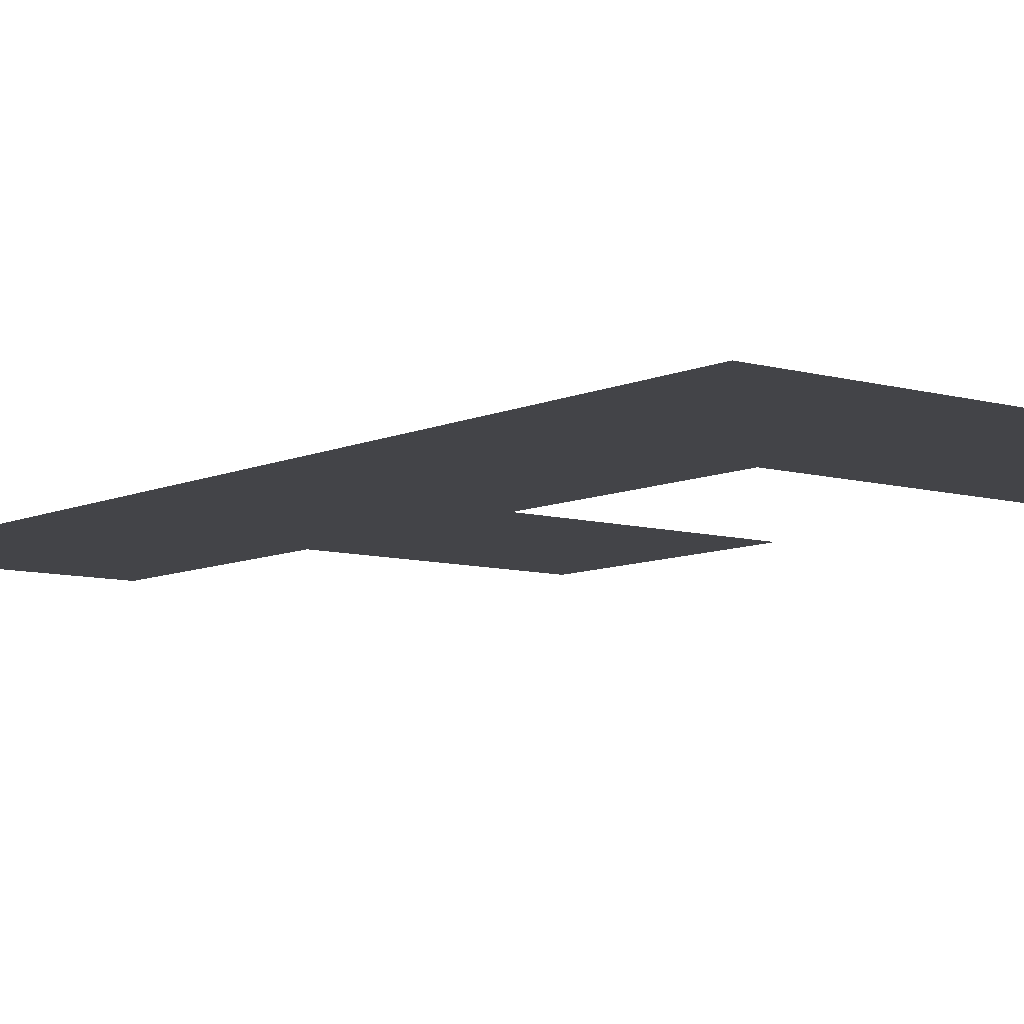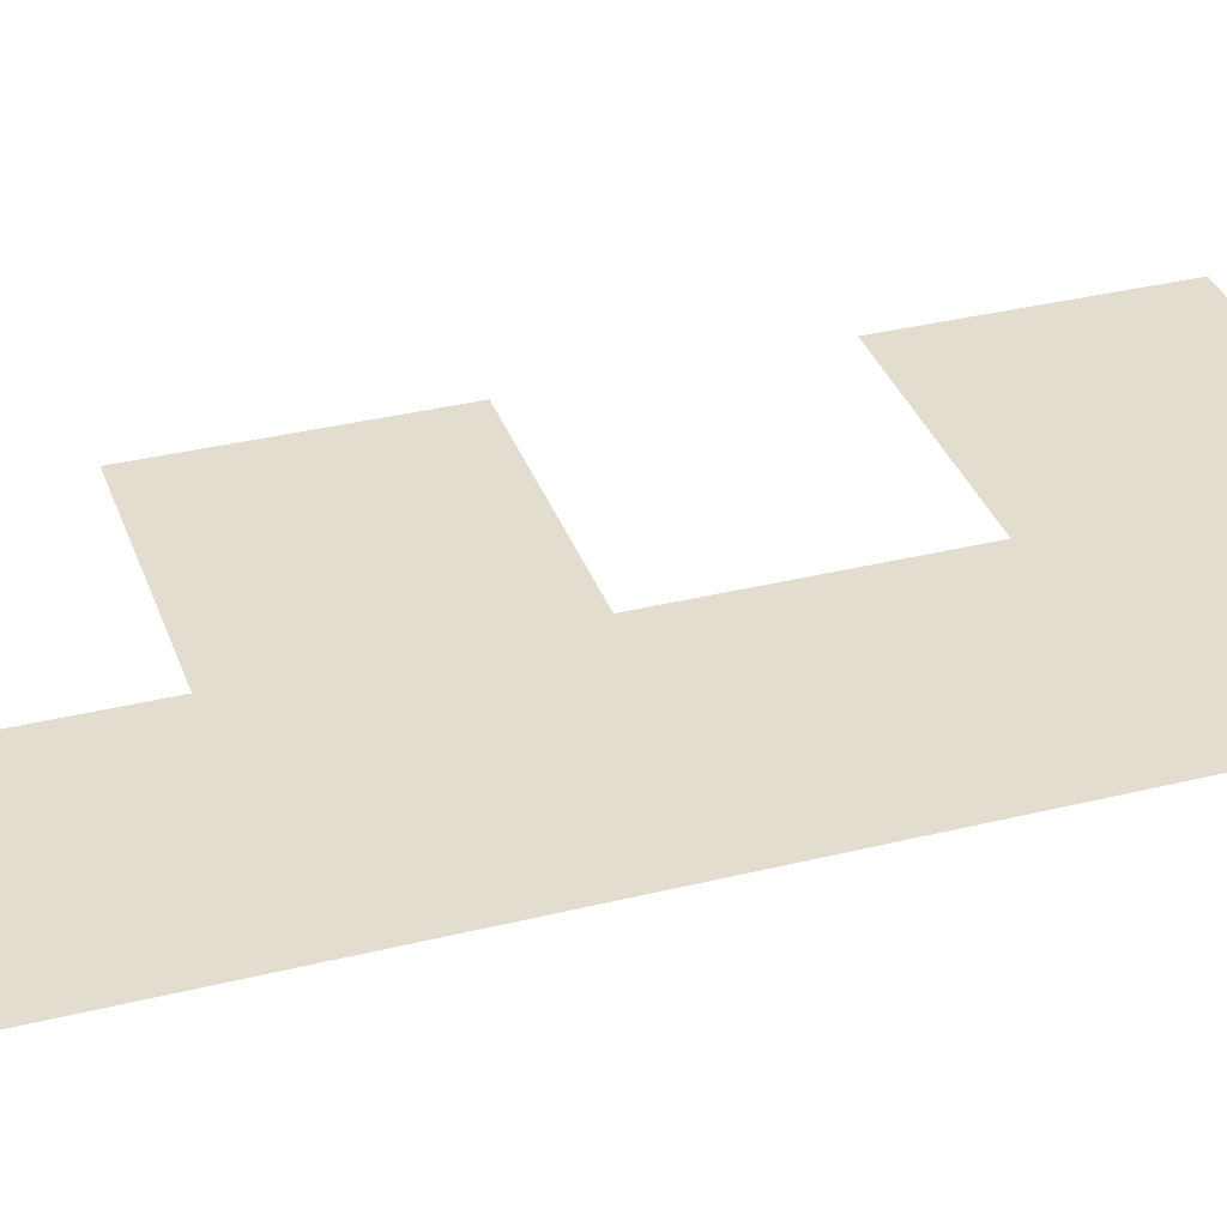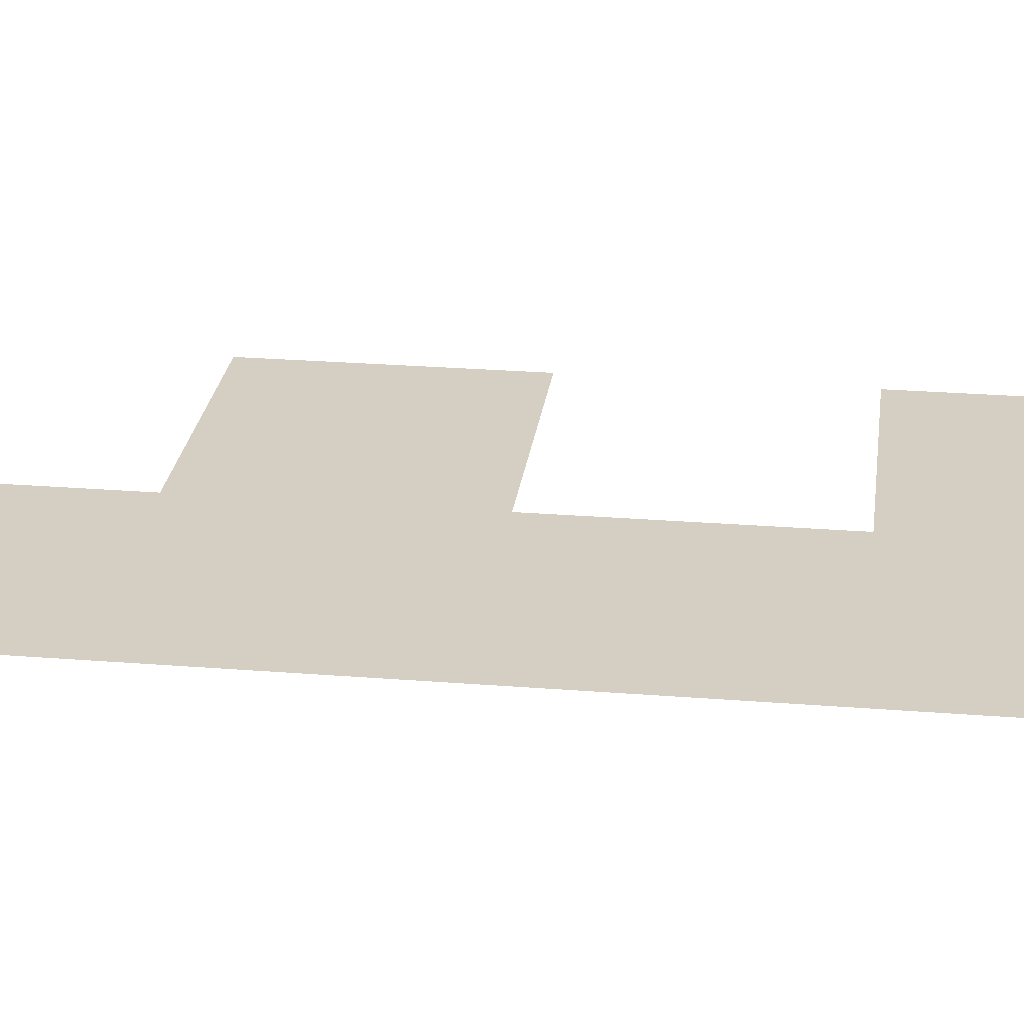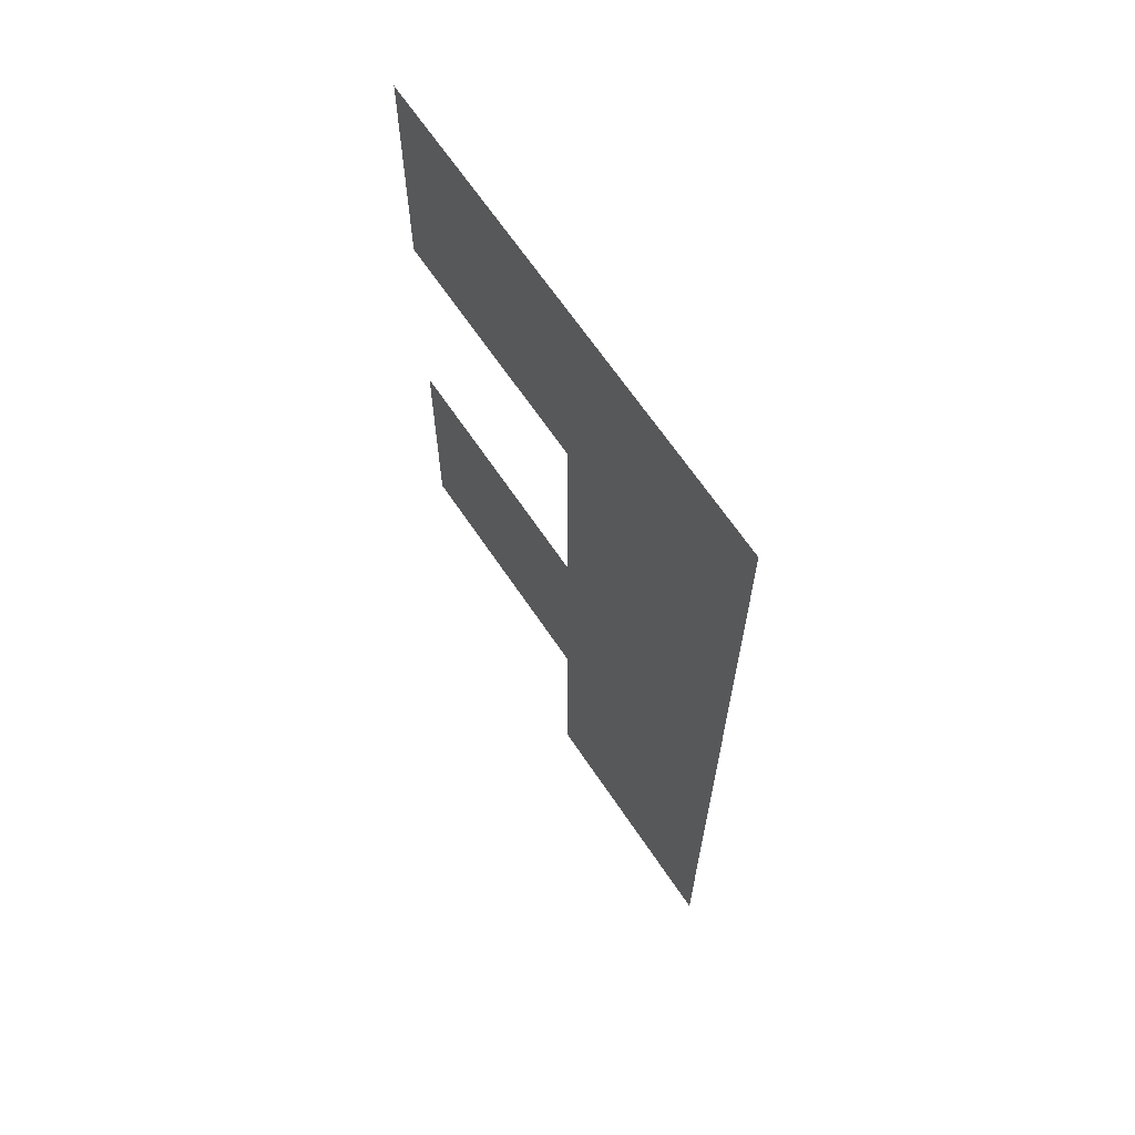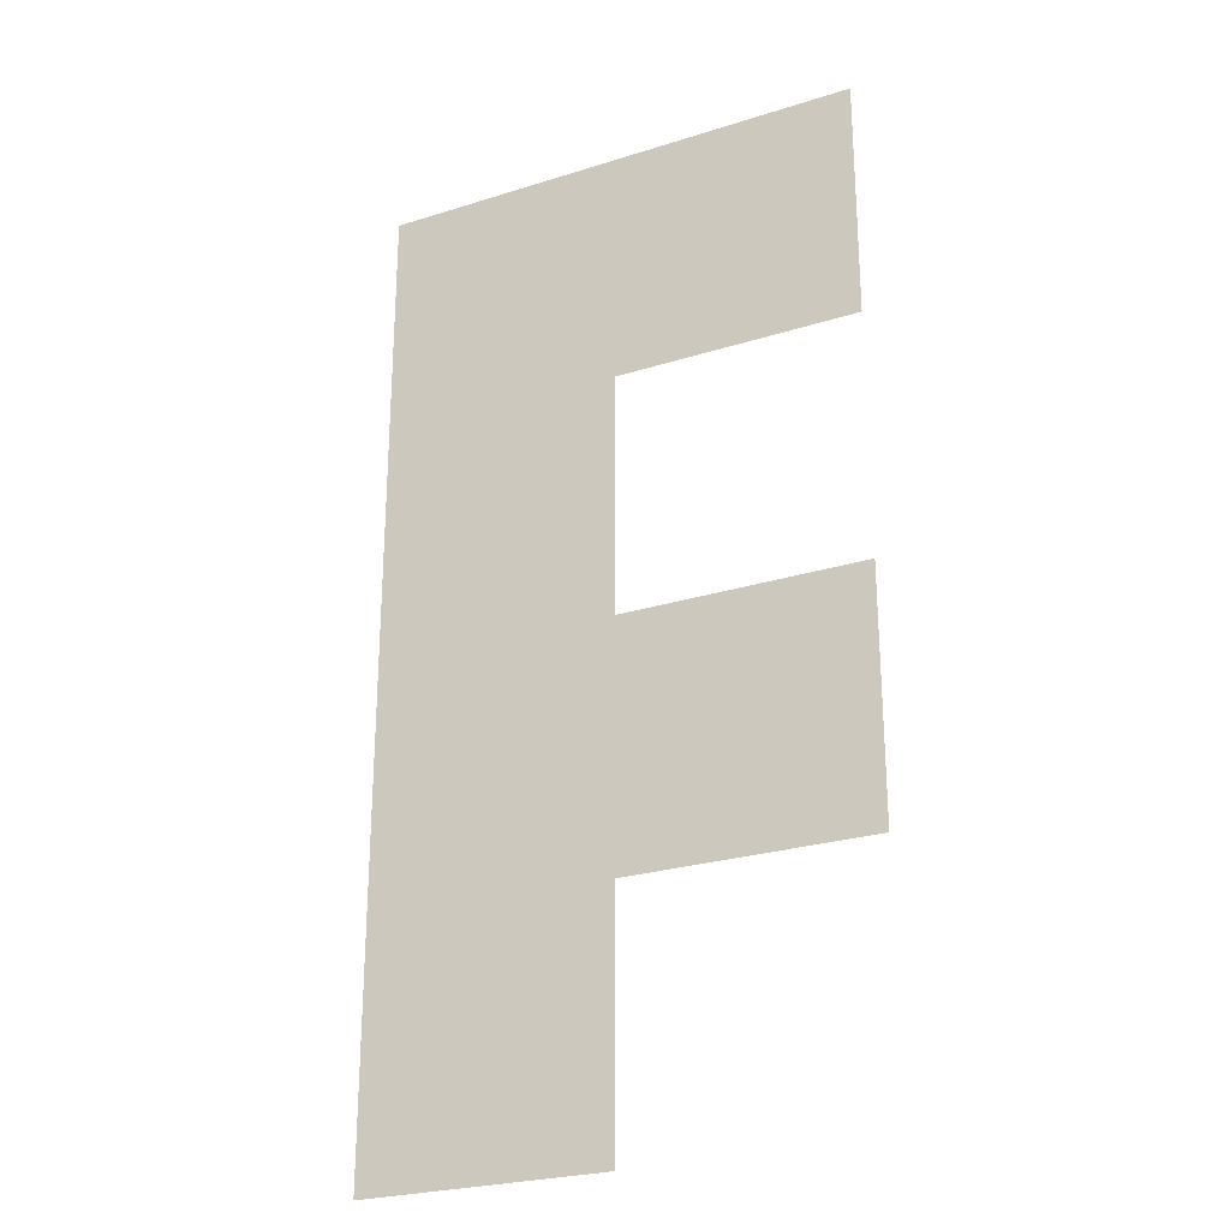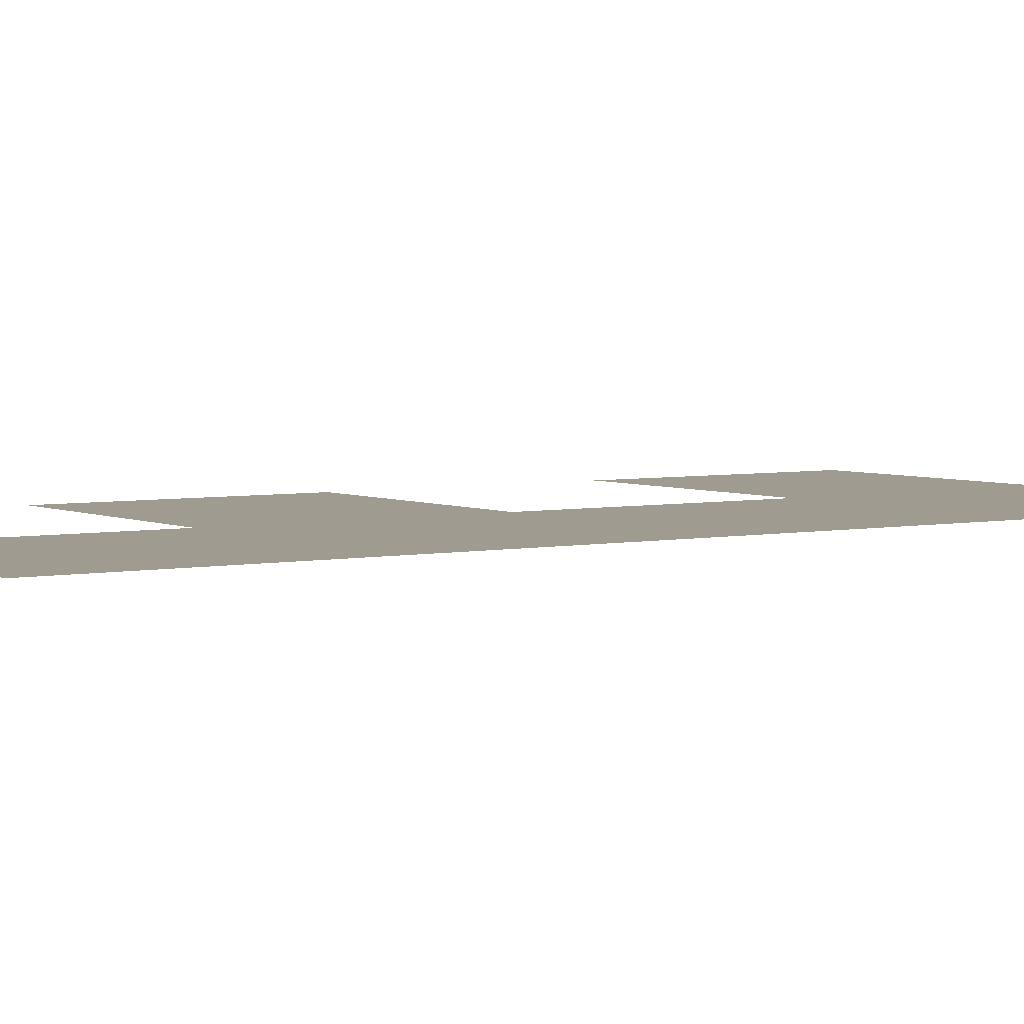
<metadata>
{"format":"obj","ext":"obj","renderer":"f3d","projection":"perspective","resolution":1024,"background":"white","views":[{"elev":-8.3,"azim":141.6,"up":"+Z"},{"elev":34.8,"azim":71.7,"up":"+Z"},{"elev":25.5,"azim":97.3,"up":"+Z"},{"elev":66.7,"azim":56.0,"up":"+Y"},{"elev":-25.6,"azim":-153.2,"up":"+Y"},{"elev":4.2,"azim":55.8,"up":"+Z"}]}
</metadata>
<code>
v 4.5 4.5 0
v 4.5 5.5 0
v 4.5 6.5 0
v 4.5 7.5 0
v 5.5 3.5 0
v 5.5 4.5 0
v 5.5 5.5 0
v 5.5 6.5 0
v 5.5 7.5 0
v 6.5 3.5 0
v 6.5 4.5 0
v 6.5 5.5 0
v 6.5 6.5 0
v 6.5 7.5 0
f 1 7 2
f 1 6 7
f 3 9 4
f 3 8 9
f 5 11 6
f 5 10 11
f 6 12 7
f 6 11 12
f 7 13 8
f 7 12 13
f 8 14 9
f 8 13 14

</code>
